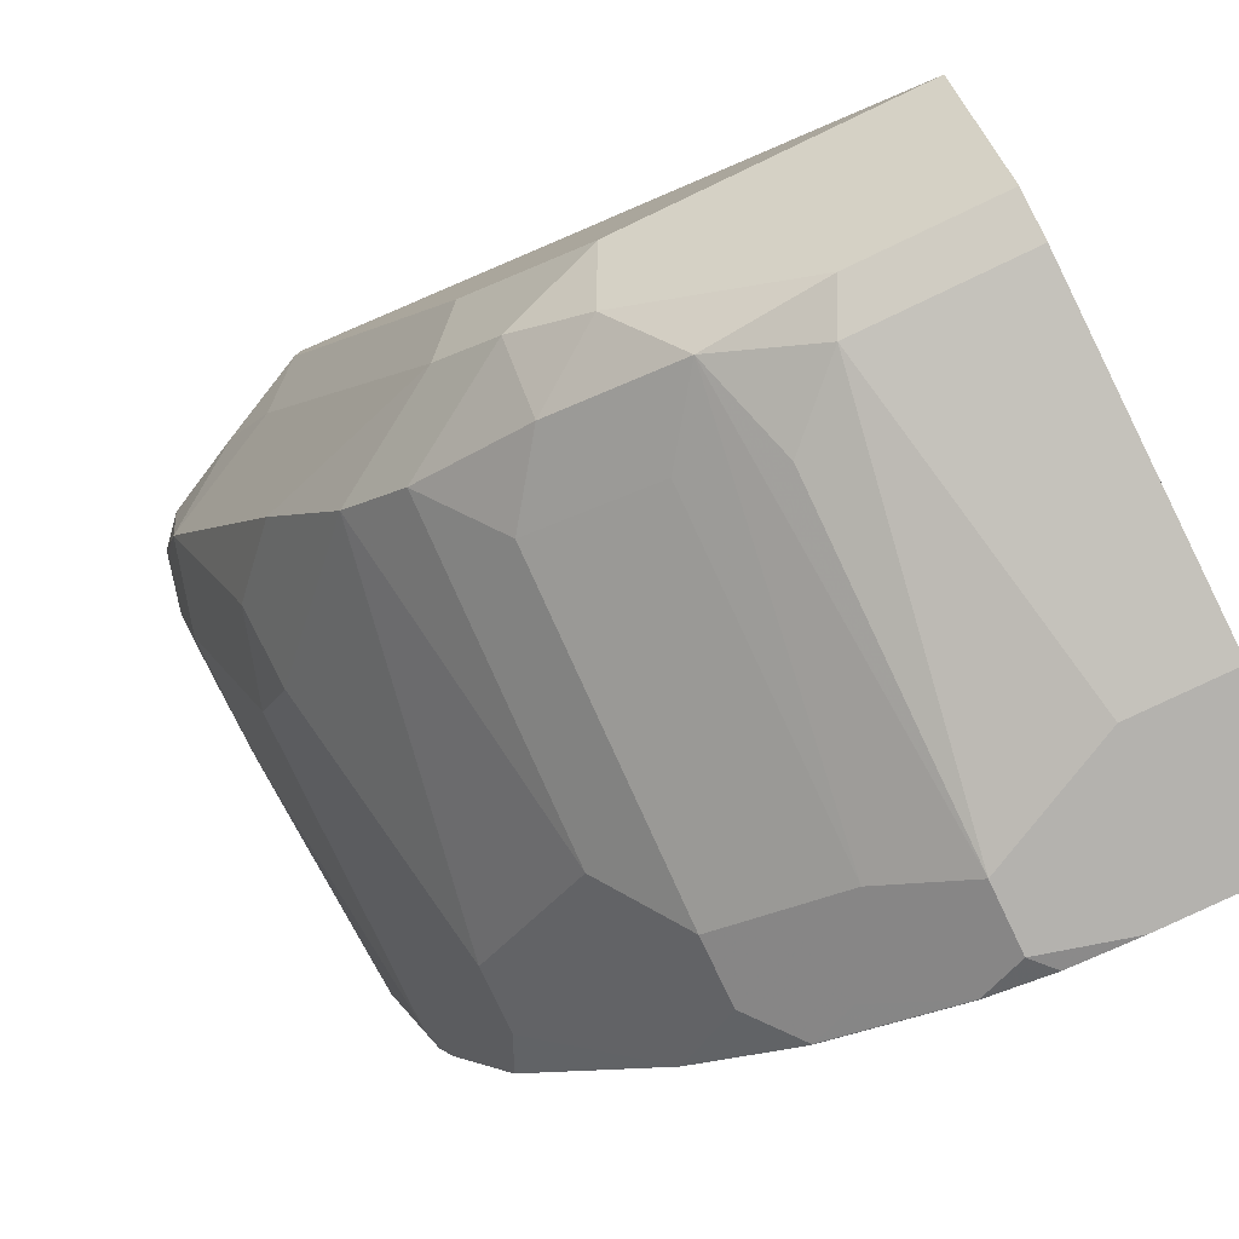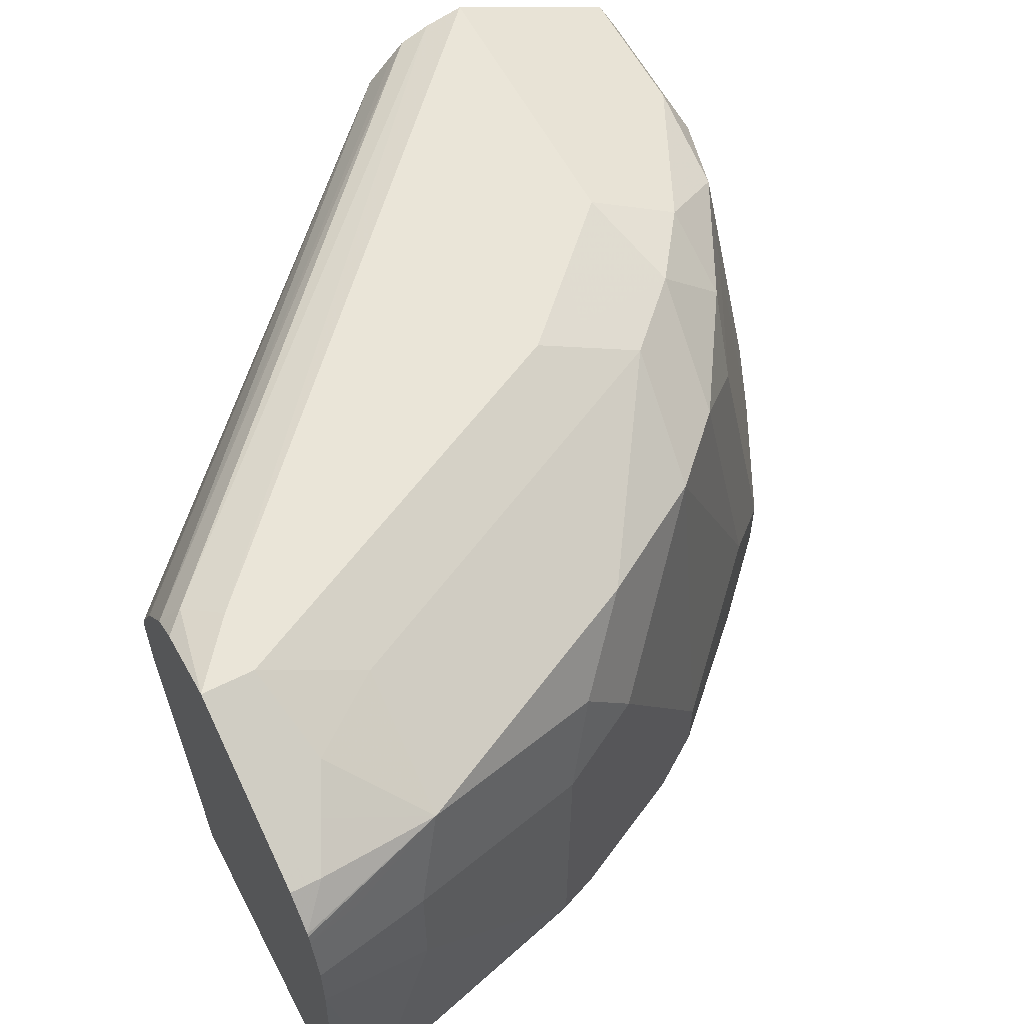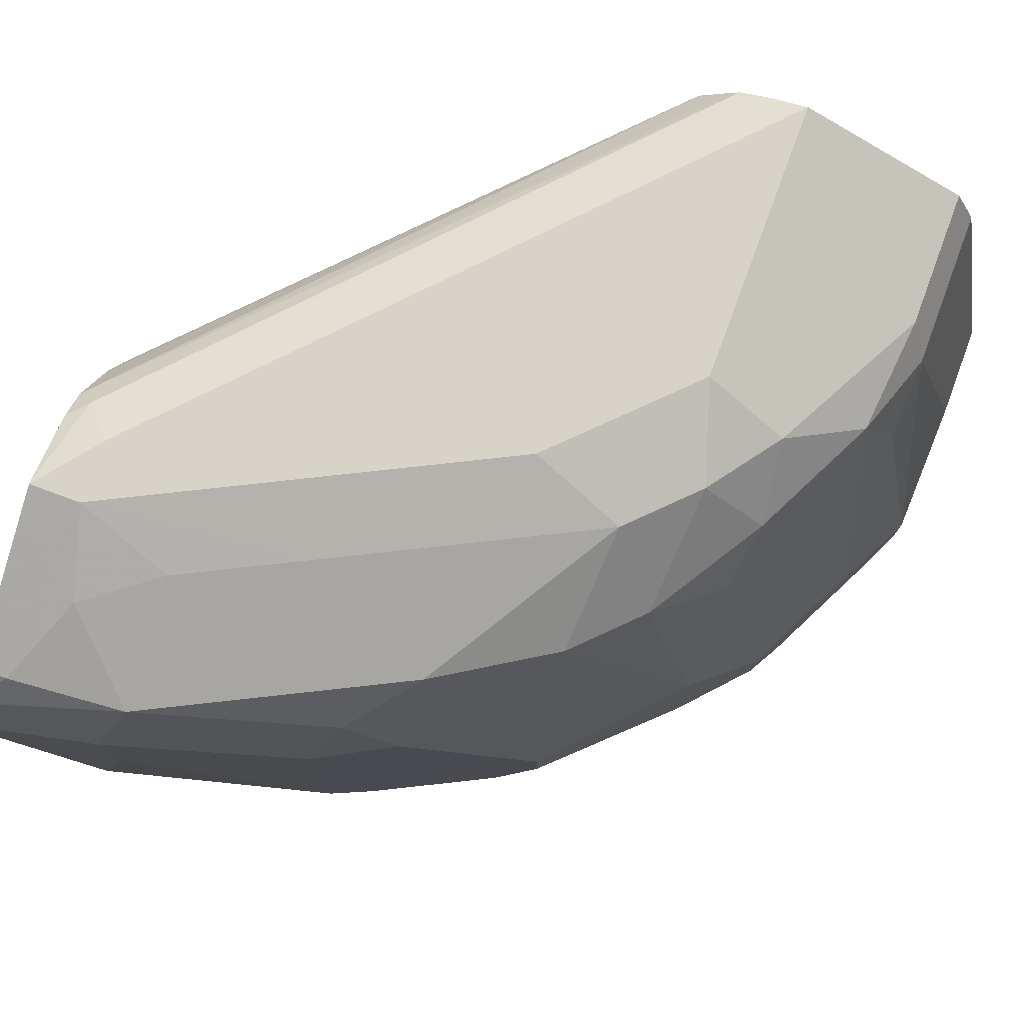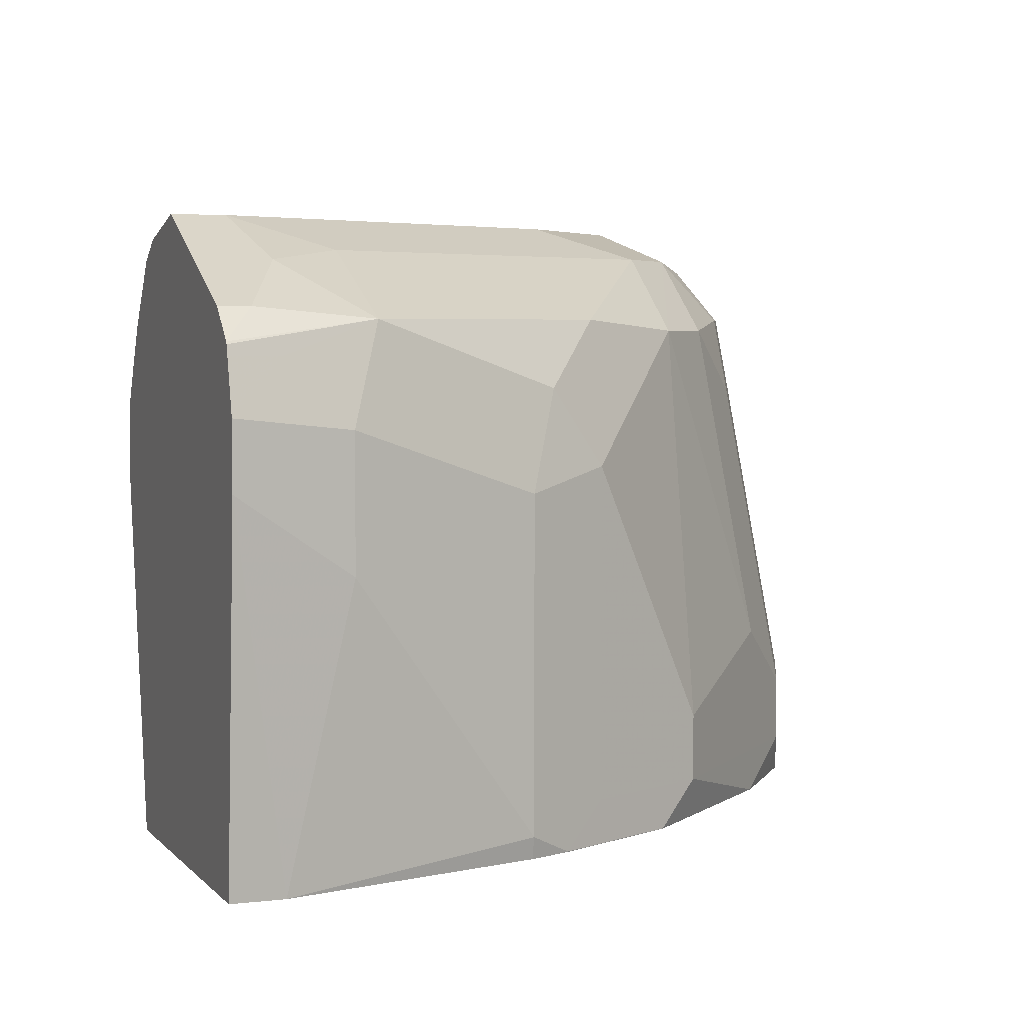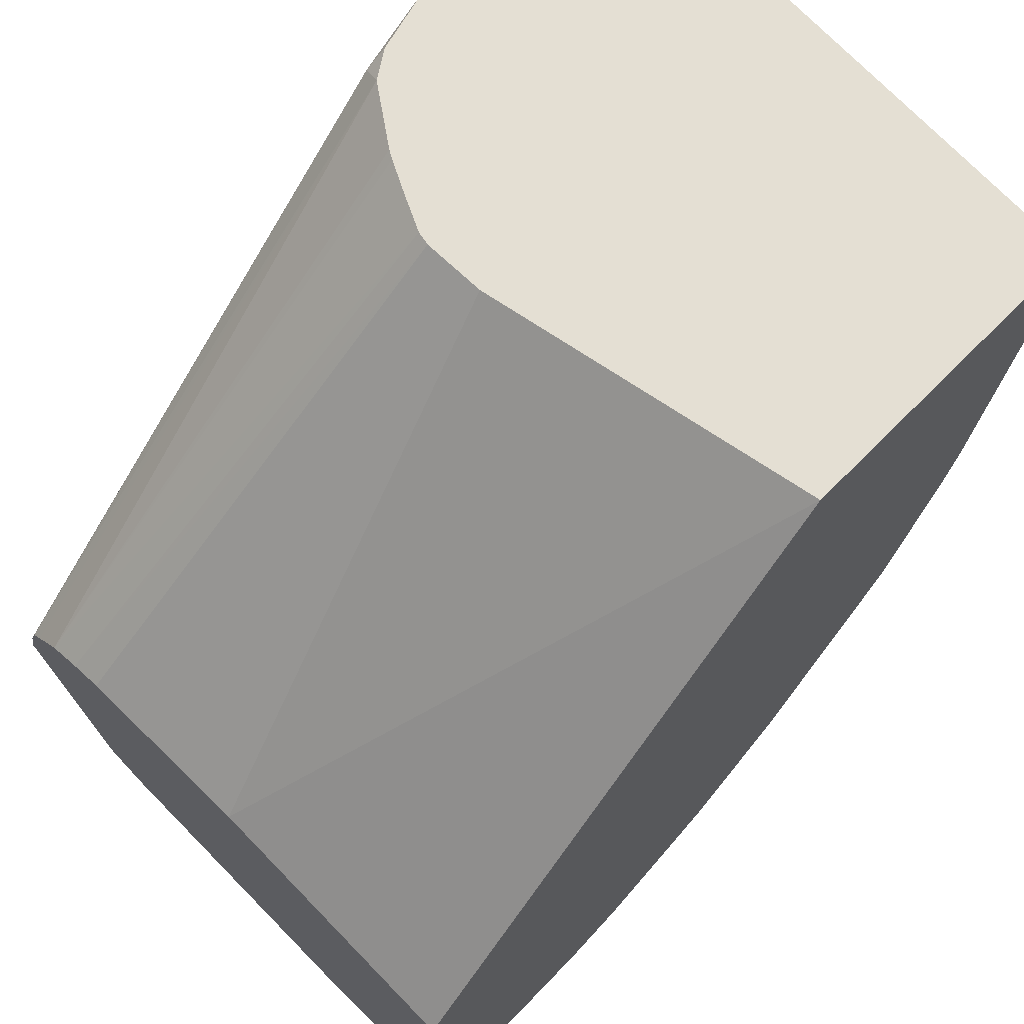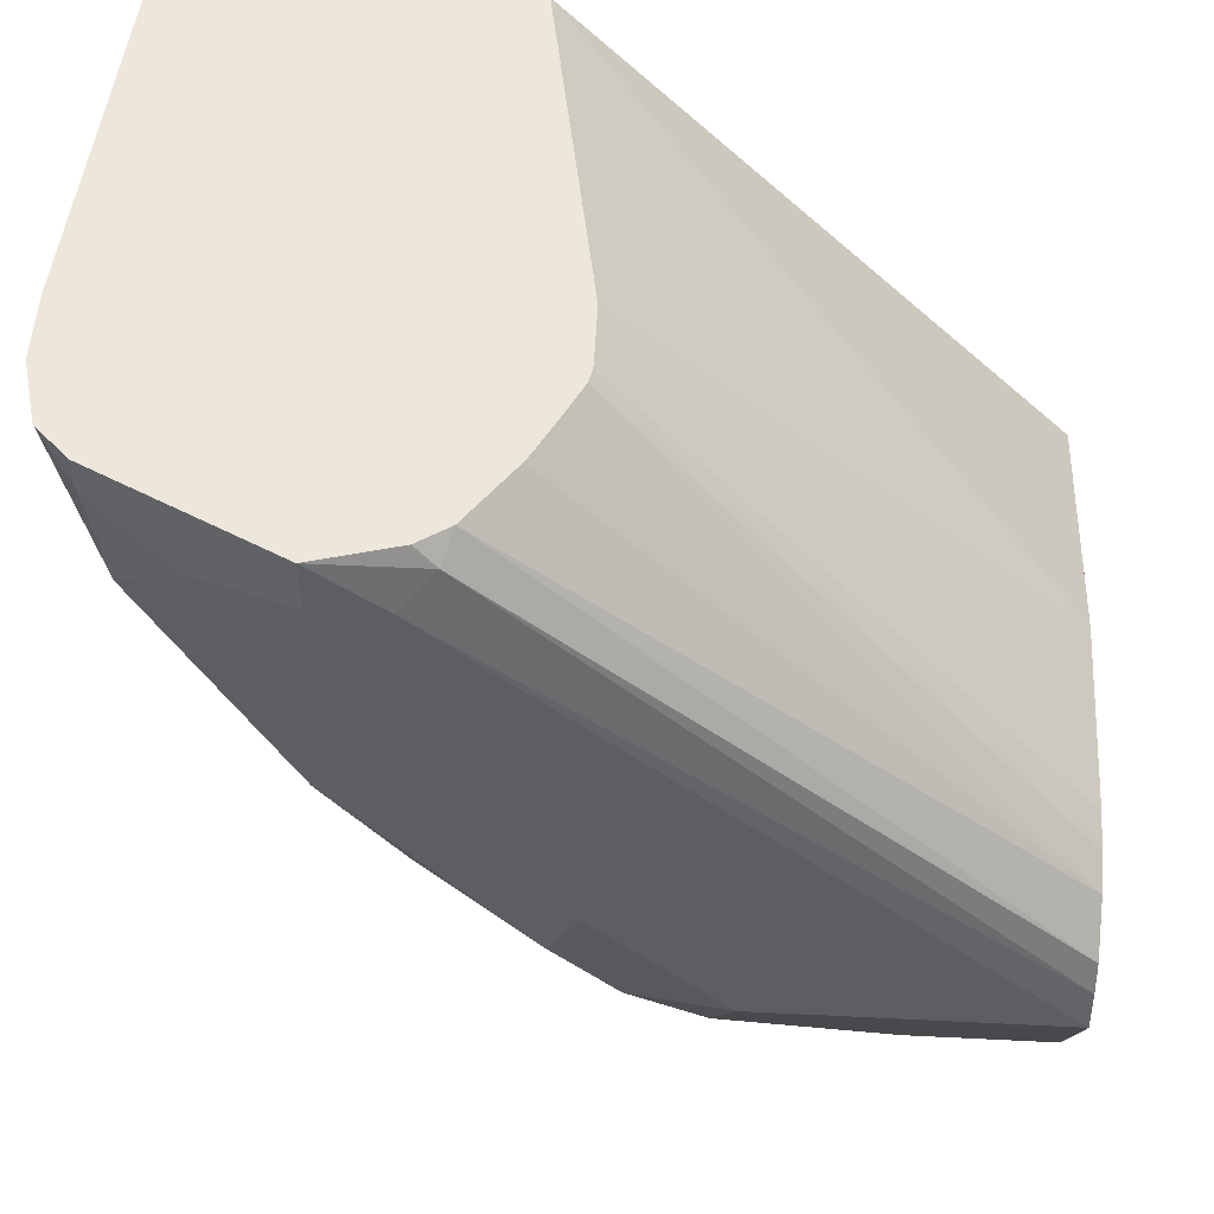
<metadata>
{"format":"obj","ext":"obj","renderer":"f3d","projection":"perspective","resolution":1024,"background":"white","views":[{"elev":-79.7,"azim":-154.6,"up":"+Z"},{"elev":59.3,"azim":62.5,"up":"+Y"},{"elev":77.0,"azim":110.3,"up":"+Y"},{"elev":4.4,"azim":69.0,"up":"+Y"},{"elev":66.8,"azim":-45.6,"up":"+Z"},{"elev":51.5,"azim":-176.9,"up":"+Z"}]}
</metadata>
<code>
v 0.1725 0.2108 -0.8433
v 0.1725 0.3067 -0.8242
v 0.1821 0.3354 -0.8146
v 0.1981 0.2172 -0.8306
v 0.2109 0.2108 -0.8242
v 0.1853 0.2045 -0.8369
v 0.1725 0.1917 -0.8433
v 0.1342 0.23 -0.8433
v 0.1534 0.3258 -0.8242
v 0.1981 0.3514 -0.7922
v 0.2204 0.3354 -0.7954
v 0.1981 0.3131 -0.8114
v 0.1469 0.3386 -0.8178
v 0.2364 0.2172 -0.8114
v 0.2109 0.1917 -0.8242
v 0.1853 0.1853 -0.8369
v 0.1667 0.1852 -0.8419
v 0.1469 0.1852 -0.8433
v 0.1047 0.23 -0.8433
v 0.1047 0.3258 -0.8242
v 0.1853 0.3578 -0.7794
v 0.1917 0.3641 -0.7667
v 0.2204 0.3546 -0.7763
v 0.1534 0.345 -0.805
v 0.2555 0.3322 -0.7731
v 0.2364 0.3131 -0.7922
v 0.1047 0.3386 -0.8178
v 0.2555 0.2364 -0.7922
v 0.2939 0.2172 -0.7539
v 0.2364 0.1981 -0.8114
v 0.2236 0.1853 -0.8178
v 0.1854 0.1852 -0.8369
v 0.1852 0.1852 -0.8369
v 0.1047 0.1852 -0.8433
v 0.1047 0.3578 -0.7794
v 0.2109 0.3641 -0.7475
v 0.1047 0.3641 -0.7667
v 0.2268 0.361 -0.7443
v 0.2396 0.3546 -0.7571
v 0.2747 0.3322 -0.7539
v 0.1047 0.345 -0.805
v 0.3131 0.2939 -0.7156
v 0.2939 0.1981 -0.7539
v 0.2555 0.1852 -0.7922
v 0.2328 0.1852 -0.8105
v 0.2237 0.1852 -0.8177
v 0.1047 0.1852 -0.7475
v 0.23 0.3641 -0.7283
v 0.1047 0.3616 -0.7551
v 0.2683 0.3641 -0.6134
v 0.2587 0.3546 -0.7188
v 0.2971 0.3354 -0.7188
v 0.3162 0.3162 -0.6996
v 0.3258 0.2875 -0.69
v 0.3131 0.1981 -0.7156
v 0.3003 0.1853 -0.7411
v 0.3001 0.1852 -0.7412
v 0.1047 0.2683 -0.7283
v 0.2473 0.1852 -0.598
v 0.2492 0.3641 -0.69
v 0.1047 0.3583 -0.7462
v 0.2587 0.3594 -0.6038
v 0.2875 0.3641 -0.598
v 0.2779 0.3546 -0.6804
v 0.3354 0.3354 -0.6421
v 0.345 0.3067 -0.6325
v 0.3258 0.1917 -0.69
v 0.3194 0.1853 -0.7028
v 0.3003 0.1852 -0.741
v 0.1047 0.3258 -0.7283
v 0.23 0.2875 -0.598
v 0.345 0.1852 -0.598
v 0.2875 0.3641 -0.6134
v 0.1047 0.3549 -0.7429
v 0.2559 0.3521 -0.598
v 0.2645 0.3579 -0.598
v 0.3003 0.3578 -0.598
v 0.2971 0.3546 -0.6421
v 0.3258 0.345 -0.6134
v 0.3386 0.3386 -0.607
v 0.3476 0.3296 -0.598
v 0.3481 0.3289 -0.598
v 0.3488 0.326 -0.598
v 0.345 0.3258 -0.6134
v 0.3131 0.3514 -0.6197
v 0.3527 0.3104 -0.598
v 0.345 0.2683 -0.6325
v 0.345 0.1852 -0.6134
v 0.3244 0.1852 -0.69
v 0.3194 0.1852 -0.7027
v 0.23 0.3067 -0.598
v 0.1047 0.3359 -0.7305
v 0.3527 0.2913 -0.598
v 0.3003 0.3578 -0.607
v 0.1047 0.3461 -0.7344
v 0.2431 0.3343 -0.598
v 0.3296 0.3431 -0.598
v 0.3386 0.3386 -0.598
v 0.2309 0.3109 -0.598
v 0.2361 0.3212 -0.598
v 0.2415 0.3316 -0.598
f 51 64 65
f 56 69 57
f 51 65 52
f 52 65 53
f 53 65 66
f 53 66 54
f 54 66 87
f 54 87 67
f 56 68 69
f 58 59 71
f 59 97 77
f 58 91 70
f 59 72 93
f 59 93 86
f 59 86 83
f 59 83 82
f 59 82 81
f 59 81 98
f 59 98 97
f 59 77 63
f 58 71 91
f 51 73 64
f 31 45 46
f 50 62 63
f 30 43 44
f 59 63 76
f 36 48 38
f 37 49 50
f 38 48 39
f 39 48 60
f 39 60 51
f 39 51 52
f 39 52 40
f 40 52 42
f 51 60 73
f 42 52 53
f 42 54 67
f 42 67 68
f 42 68 55
f 43 55 68
f 43 68 56
f 43 56 44
f 44 56 57
f 47 59 58
f 49 61 62
f 49 62 50
f 42 53 54
f 59 76 75
f 66 86 93
f 59 96 101
f 68 90 69
f 70 91 92
f 72 88 93
f 73 94 79
f 73 79 85
f 73 85 78
f 74 95 75
f 75 95 96
f 77 97 79
f 77 79 94
f 79 97 80
f 80 98 81
f 80 97 98
f 83 86 84
f 87 93 88
f 91 99 92
f 92 99 95
f 95 99 100
f 95 100 101
f 30 45 31
f 95 101 96
f 68 89 90
f 67 89 68
f 67 88 89
f 67 87 88
f 59 101 100
f 59 100 99
f 59 99 91
f 59 91 71
f 61 74 75
f 61 75 62
f 62 75 76
f 62 76 63
f 63 77 94
f 63 94 73
f 59 75 96
f 64 73 78
f 65 79 80
f 65 80 81
f 65 81 82
f 65 82 83
f 65 83 84
f 65 84 66
f 65 78 85
f 65 85 79
f 66 84 86
f 66 93 87
f 64 78 65
f 30 44 45
f 23 40 25
f 29 55 43
f 5 31 15
f 7 17 18
f 7 16 17
f 8 19 20
f 8 20 9
f 9 20 27
f 9 27 13
f 10 21 22
f 10 22 23
f 10 23 11
f 10 13 24
f 10 24 21
f 11 23 25
f 11 25 26
f 11 26 12
f 13 27 41
f 13 41 24
f 14 26 28
f 14 28 29
f 14 29 43
f 14 43 30
f 5 30 31
f 15 31 16
f 5 14 30
f 5 15 16
f 1 2 3
f 1 3 4
f 1 4 5
f 29 40 42
f 1 6 16
f 1 16 7
f 1 7 18
f 1 18 34
f 1 34 19
f 1 19 8
f 1 8 9
f 1 9 2
f 2 9 3
f 3 10 11
f 3 11 12
f 3 12 4
f 3 9 13
f 3 13 10
f 4 12 26
f 4 26 14
f 4 14 5
f 5 16 6
f 16 32 33
f 1 5 6
f 16 31 46
f 19 35 41
f 19 41 27
f 19 27 20
f 21 24 41
f 21 41 35
f 21 35 37
f 21 37 22
f 22 36 23
f 22 37 50
f 22 50 63
f 22 63 73
f 22 73 60
f 22 60 48
f 22 48 36
f 23 36 38
f 23 38 39
f 23 39 40
f 25 40 28
f 25 28 26
f 29 42 55
f 16 33 17
f 19 37 35
f 19 49 37
f 28 40 29
f 19 74 61
f 19 61 49
f 17 32 46
f 17 46 45
f 17 45 44
f 17 44 57
f 17 57 69
f 17 69 90
f 17 90 89
f 17 89 88
f 17 88 72
f 17 33 32
f 17 59 47
f 19 95 74
f 17 72 59
f 19 92 95
f 19 70 92
f 16 46 32
f 19 47 58
f 19 34 47
f 17 34 18
f 17 47 34
f 19 58 70

</code>
